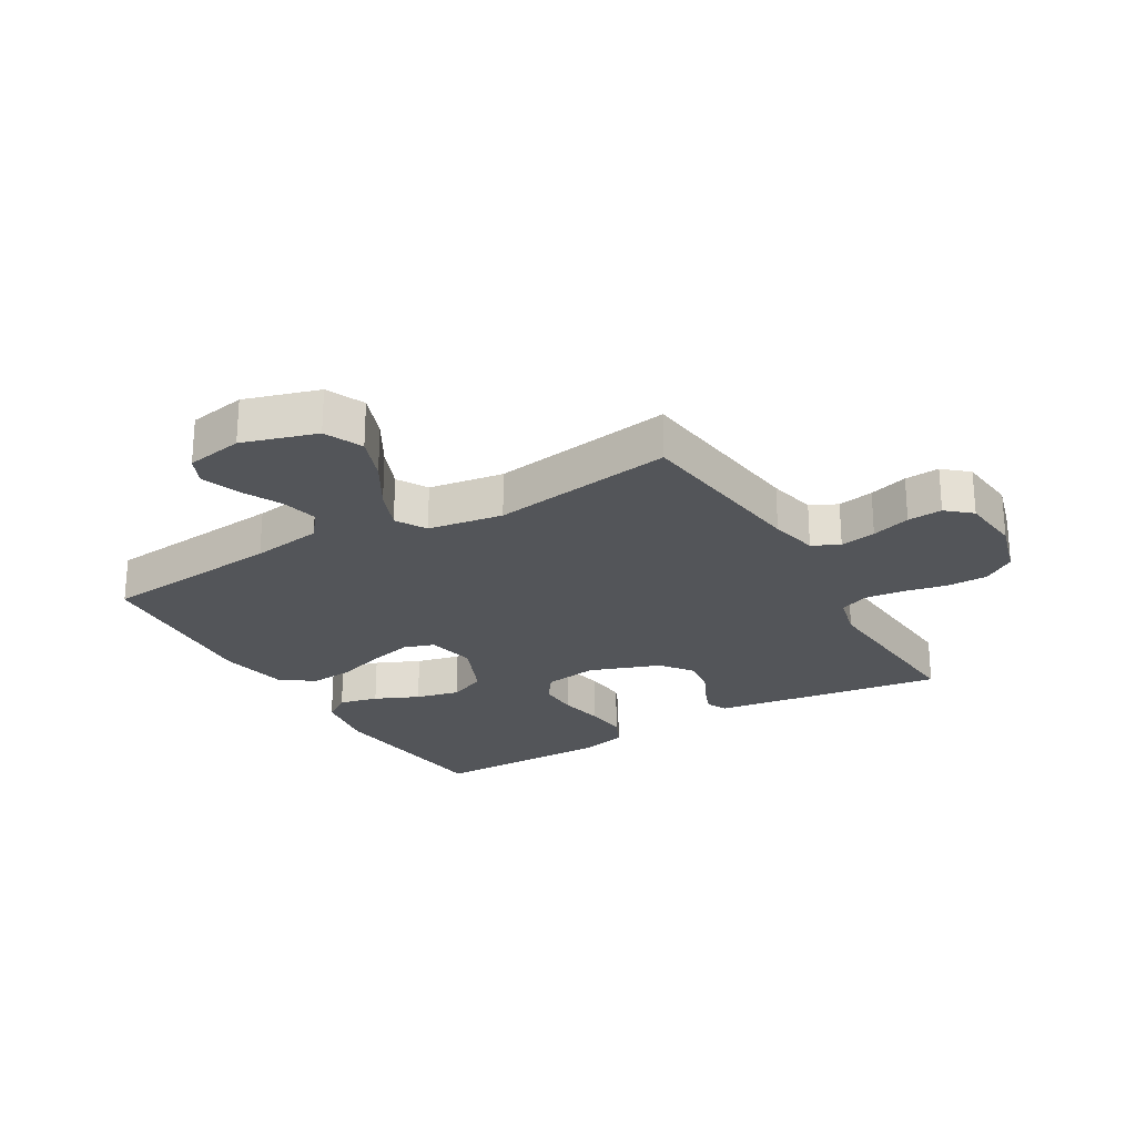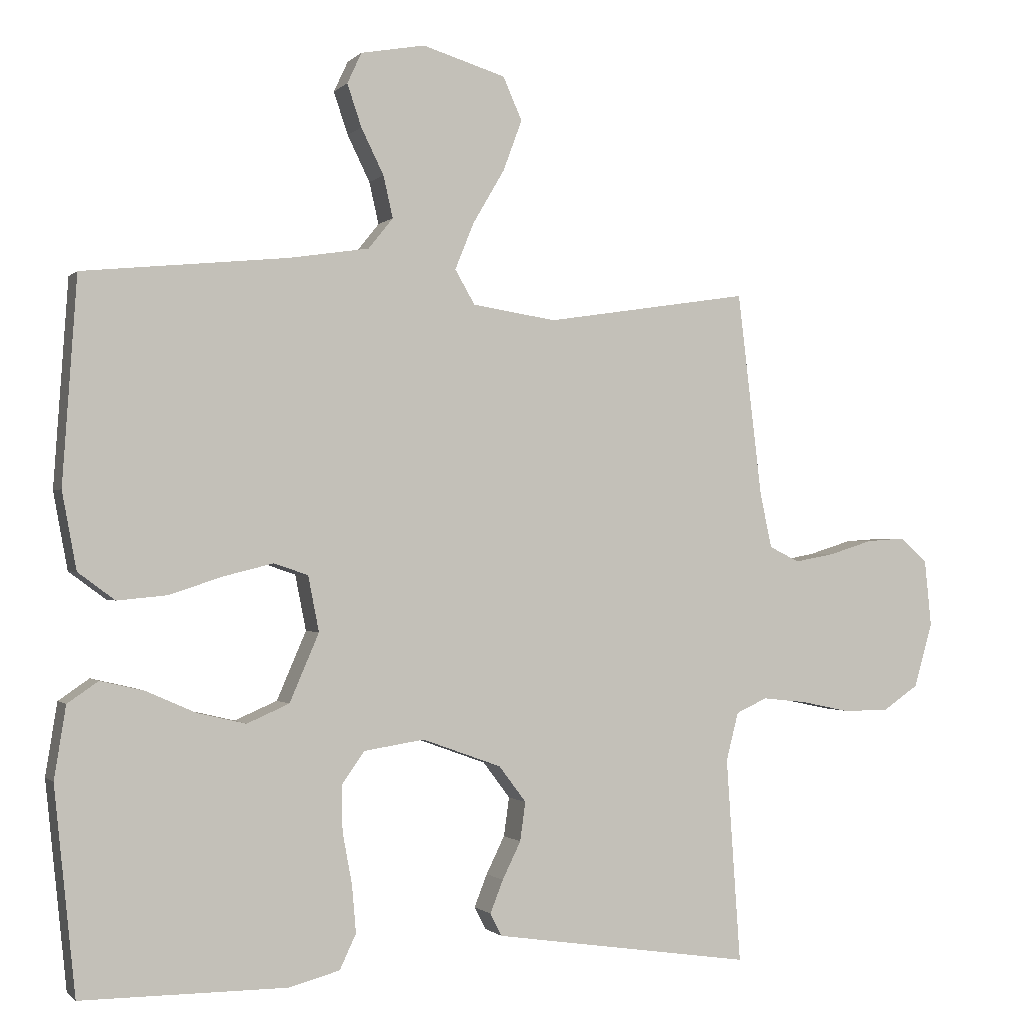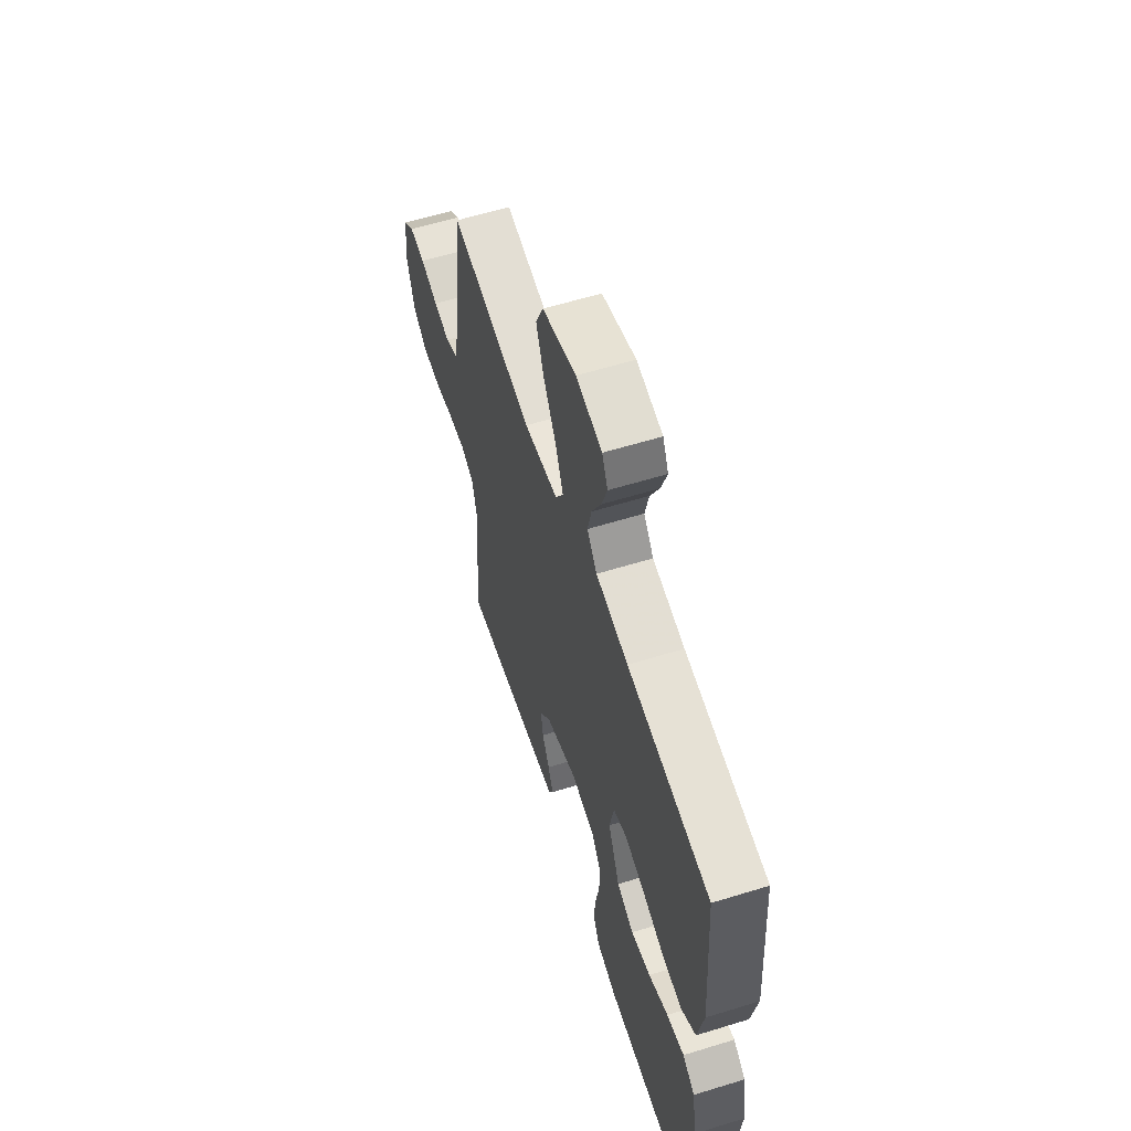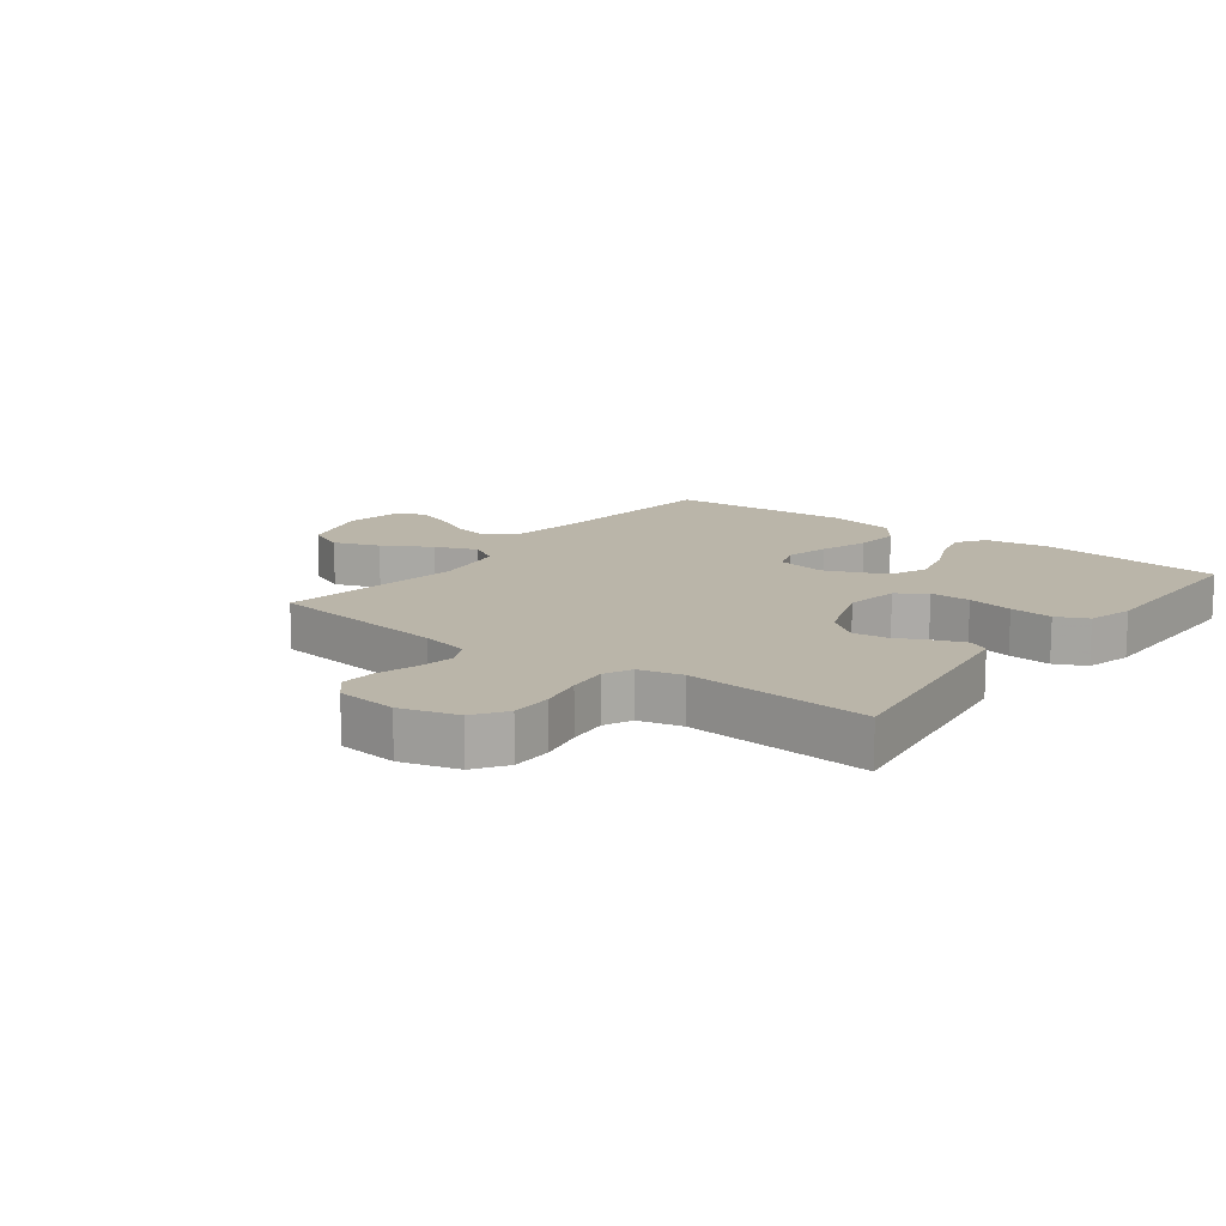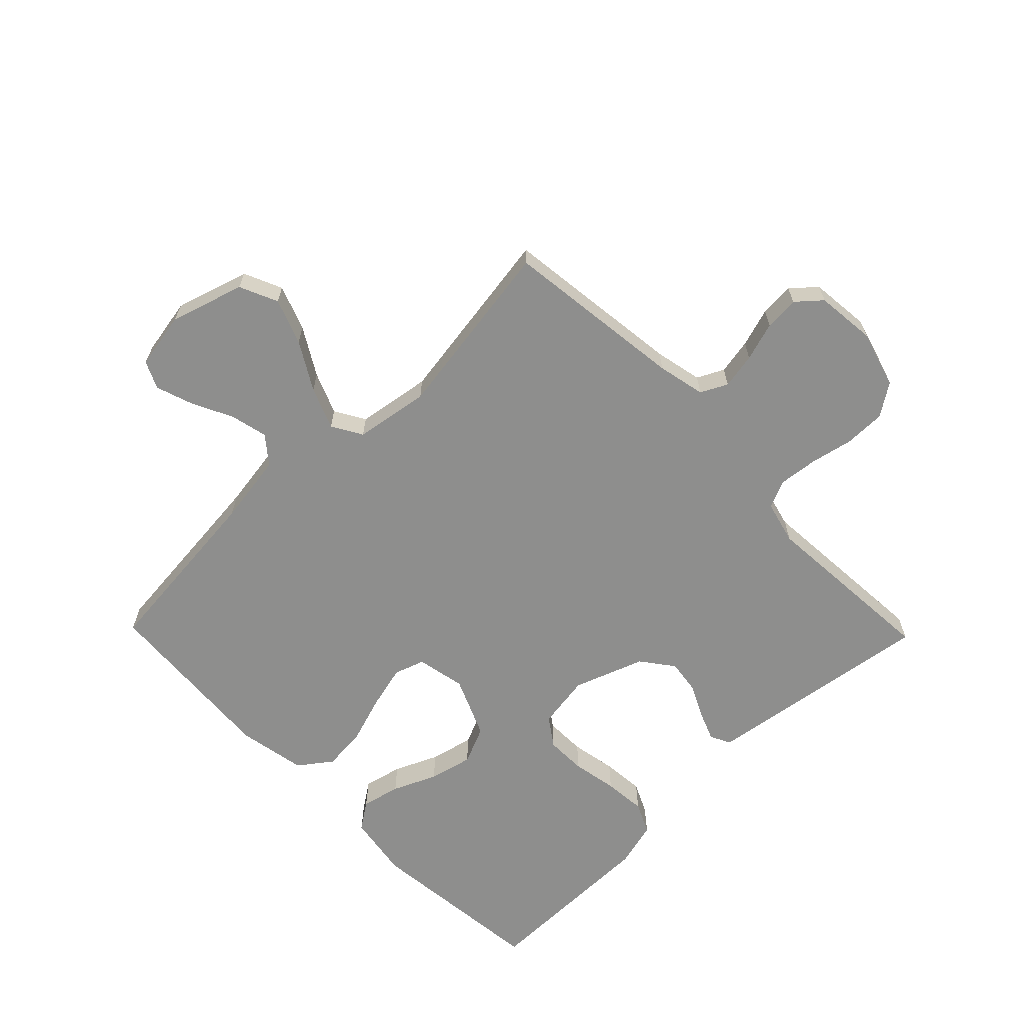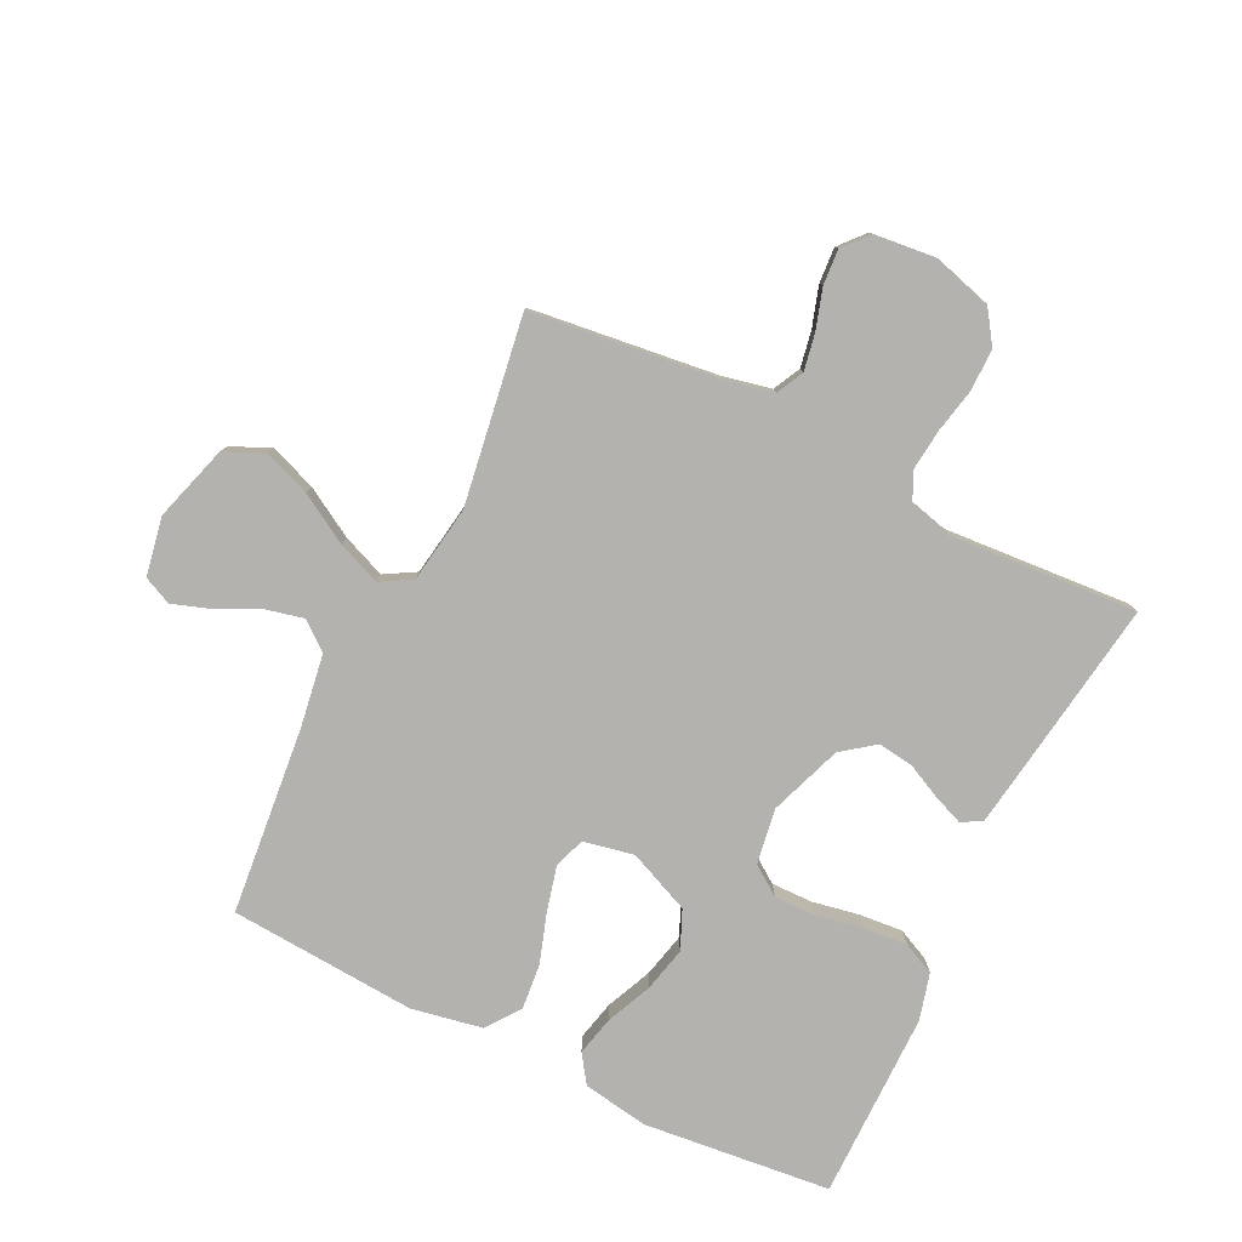
<metadata>
{"format":"obj","ext":"obj","renderer":"f3d","projection":"perspective","resolution":1024,"background":"white","views":[{"elev":-24.4,"azim":30.5,"up":"+Y"},{"elev":-0.8,"azim":-20.0,"up":"+Z"},{"elev":59.7,"azim":-107.6,"up":"+Z"},{"elev":13.6,"azim":127.3,"up":"+Y"},{"elev":-64.8,"azim":44.2,"up":"+Y"},{"elev":-79.8,"azim":63.9,"up":"+Y"}]}
</metadata>
<code>
v 0.5 0.07 -0.5
v 0.2 0.07 -0.456
v 0.119 0.07 -0.444
v 0.102 0.07 -0.411
v 0.121 0.07 -0.363
v 0.148 0.07 -0.308
v 0.156 0.07 -0.251
v 0.116 0.07 -0.198
v 0 0.07 -0.156
v -0.089 0.07 -0.17
v -0.122 0.07 -0.217
v -0.121 0.07 -0.284
v -0.107 0.07 -0.359
v -0.101 0.07 -0.429
v -0.125 0.07 -0.48
v -0.2 0.07 -0.5
v -0.5 0.07 -0.5
v -0.531 0.07 -0.2
v -0.514 0.07 -0.094
v -0.469 0.07 -0.063
v -0.405 0.07 -0.078
v -0.333 0.07 -0.11
v -0.261 0.07 -0.127
v -0.199 0.07 -0.1
v -0.156 0.07 0
v -0.172 0.07 0.081
v -0.222 0.07 0.098
v -0.294 0.07 0.08
v -0.373 0.07 0.054
v -0.446 0.07 0.047
v -0.5 0.07 0.087
v -0.521 0.07 0.2
v -0.5 0.07 0.5
v -0.2 0.07 0.53
v -0.083 0.07 0.548
v -0.047 0.07 0.593
v -0.061 0.07 0.654
v -0.094 0.07 0.721
v -0.115 0.07 0.783
v -0.094 0.07 0.828
v 0 0.07 0.845
v 0.122 0.07 0.808
v 0.15 0.07 0.745
v 0.122 0.07 0.67
v 0.076 0.07 0.592
v 0.048 0.07 0.523
v 0.077 0.07 0.473
v 0.2 0.07 0.454
v 0.5 0.07 0.5
v 0.536 0.07 0.2
v 0.553 0.07 0.121
v 0.597 0.07 0.099
v 0.656 0.07 0.11
v 0.72 0.07 0.13
v 0.777 0.07 0.134
v 0.817 0.07 0.099
v 0.827 0.07 0
v 0.8 0.07 -0.094
v 0.747 0.07 -0.13
v 0.679 0.07 -0.13
v 0.608 0.07 -0.115
v 0.543 0.07 -0.108
v 0.497 0.07 -0.129
v 0.479 0.07 -0.2
v 0.5 0 -0.5
v 0.2 0 -0.456
v 0.119 0 -0.444
v 0.102 0 -0.411
v 0.121 0 -0.363
v 0.148 0 -0.308
v 0.156 0 -0.251
v 0.116 0 -0.198
v 0 0 -0.156
v -0.089 0 -0.17
v -0.122 0 -0.217
v -0.121 0 -0.284
v -0.107 0 -0.359
v -0.101 0 -0.429
v -0.125 0 -0.48
v -0.2 0 -0.5
v -0.5 0 -0.5
v -0.531 0 -0.2
v -0.514 0 -0.094
v -0.469 0 -0.063
v -0.405 0 -0.078
v -0.333 0 -0.11
v -0.261 0 -0.127
v -0.199 0 -0.1
v -0.156 0 0
v -0.172 0 0.081
v -0.222 0 0.098
v -0.294 0 0.08
v -0.373 0 0.054
v -0.446 0 0.047
v -0.5 0 0.087
v -0.521 0 0.2
v -0.5 0 0.5
v -0.2 0 0.53
v -0.083 0 0.548
v -0.047 0 0.593
v -0.061 0 0.654
v -0.094 0 0.721
v -0.115 0 0.783
v -0.094 0 0.828
v 0 0 0.845
v 0.122 0 0.808
v 0.15 0 0.745
v 0.122 0 0.67
v 0.076 0 0.592
v 0.048 0 0.523
v 0.077 0 0.473
v 0.2 0 0.454
v 0.5 0 0.5
v 0.536 0 0.2
v 0.553 0 0.121
v 0.597 0 0.099
v 0.656 0 0.11
v 0.72 0 0.13
v 0.777 0 0.134
v 0.817 0 0.099
v 0.827 0 0
v 0.8 0 -0.094
v 0.747 0 -0.13
v 0.679 0 -0.13
v 0.608 0 -0.115
v 0.543 0 -0.108
v 0.497 0 -0.129
v 0.479 0 -0.2
f 59 60 61
f 58 59 61
f 57 58 61
f 56 57 61
f 55 56 61
f 54 55 61
f 53 54 61
f 52 53 61 62
f 51 52 62 63
f 48 49 50
f 51 63 64
f 50 51 64
f 48 50 64
f 47 48 64
f 43 44 45
f 42 43 45
f 41 42 45
f 40 41 45
f 39 40 45
f 38 39 45
f 37 38 45
f 36 37 45 46
f 35 36 46 47
f 32 33 34
f 31 32 34
f 30 31 34
f 29 30 34
f 28 29 34
f 34 35 47
f 28 34 47
f 27 28 47
f 20 21 22
f 19 20 22
f 18 19 22
f 17 18 22
f 16 17 22
f 15 16 22
f 14 15 22
f 13 14 22
f 12 13 22
f 11 12 22 23
f 10 11 23 24
f 4 5 6
f 3 4 6
f 2 3 6
f 1 2 6
f 64 1 6
f 64 6 7
f 47 64 7 8
f 26 27 47
f 47 8 9
f 26 47 9
f 25 26 9
f 9 10 24 25
f 125 124 123
f 125 123 122
f 125 122 121
f 125 121 120
f 125 120 119
f 125 119 118
f 125 118 117
f 126 125 117 116
f 127 126 116 115
f 114 113 112
f 128 127 115
f 128 115 114
f 128 114 112
f 128 112 111
f 109 108 107
f 109 107 106
f 109 106 105
f 109 105 104
f 109 104 103
f 109 103 102
f 109 102 101
f 110 109 101 100
f 111 110 100 99
f 98 97 96
f 98 96 95
f 98 95 94
f 98 94 93
f 98 93 92
f 111 99 98
f 111 98 92
f 111 92 91
f 86 85 84
f 86 84 83
f 86 83 82
f 86 82 81
f 86 81 80
f 86 80 79
f 86 79 78
f 86 78 77
f 86 77 76
f 87 86 76 75
f 88 87 75 74
f 70 69 68
f 70 68 67
f 70 67 66
f 70 66 65
f 70 65 128
f 71 70 128
f 72 71 128 111
f 111 91 90
f 73 72 111
f 73 111 90
f 73 90 89
f 89 88 74 73
f 1 65 66 2
f 2 66 67 3
f 3 67 68 4
f 4 68 69 5
f 5 69 70 6
f 6 70 71 7
f 7 71 72 8
f 8 72 73 9
f 9 73 74 10
f 10 74 75 11
f 11 75 76 12
f 12 76 77 13
f 13 77 78 14
f 14 78 79 15
f 15 79 80 16
f 16 80 81 17
f 17 81 82 18
f 18 82 83 19
f 19 83 84 20
f 20 84 85 21
f 21 85 86 22
f 22 86 87 23
f 23 87 88 24
f 24 88 89 25
f 25 89 90 26
f 26 90 91 27
f 27 91 92 28
f 28 92 93 29
f 29 93 94 30
f 30 94 95 31
f 31 95 96 32
f 32 96 97 33
f 33 97 98 34
f 34 98 99 35
f 35 99 100 36
f 36 100 101 37
f 37 101 102 38
f 38 102 103 39
f 39 103 104 40
f 40 104 105 41
f 41 105 106 42
f 42 106 107 43
f 43 107 108 44
f 44 108 109 45
f 45 109 110 46
f 46 110 111 47
f 47 111 112 48
f 48 112 113 49
f 49 113 114 50
f 50 114 115 51
f 51 115 116 52
f 52 116 117 53
f 53 117 118 54
f 54 118 119 55
f 55 119 120 56
f 56 120 121 57
f 57 121 122 58
f 58 122 123 59
f 59 123 124 60
f 60 124 125 61
f 61 125 126 62
f 62 126 127 63
f 63 127 128 64
f 64 128 65 1

</code>
